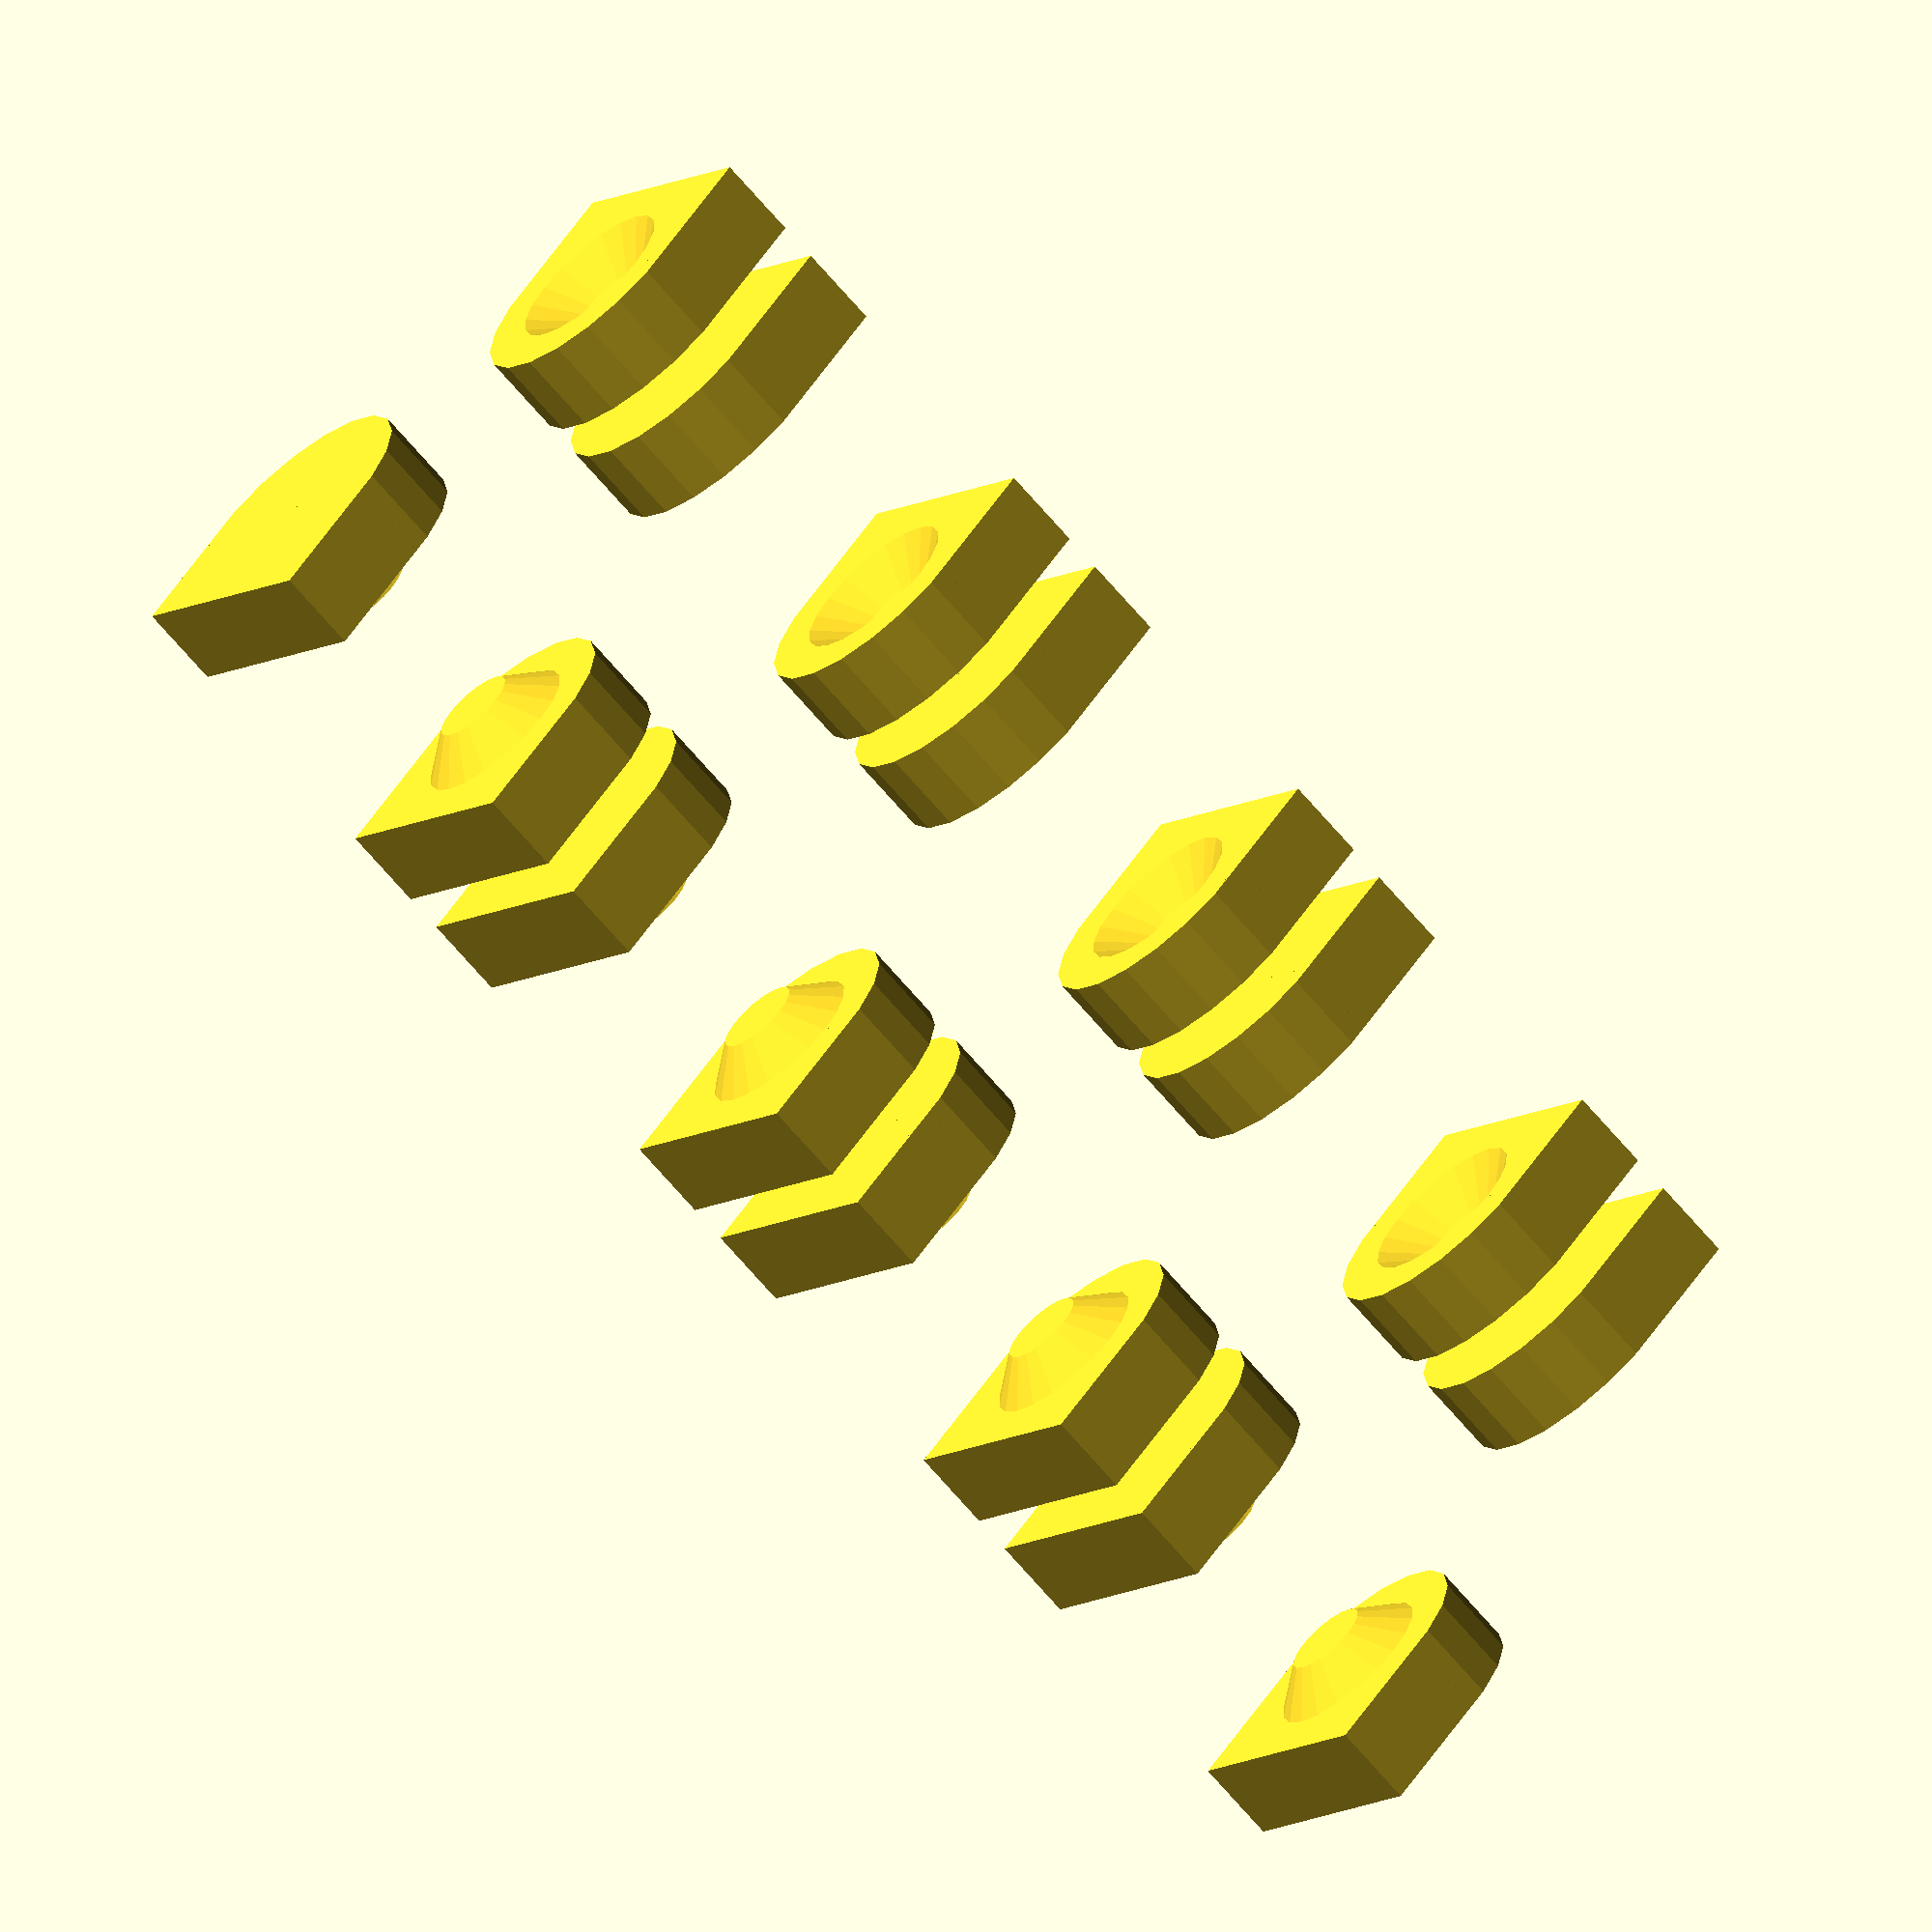
<openscad>

// ----------------------------------------------------
// Snap hinge.
// Created by Stefan Bengtsson. 2018-04-22.
// stefanb.sbg@gmail.com
// ----------------------------------------------------

/************************************************************************

This code creates hinges that can snap on /off.

The code can model many diffenent variants of a hings.

modules:
    snap_hinge(hinge, model);

hinge = [dimensions, pattern, arm, bump];
    dimensions = [length of hinge, number of arms, clearance between arms];
        length = Total length of hinge.
        arms = Number of arms on hinge. Arm type is selected with pattern.
            The arms are placed on equal distance from each other in the
            length of the hinge.
        clearance = Distance between moving parts. 0.1 mm works good.
    pattern = [list of hinge arm types];
        If the list in patt is shorter than number of arms then it is repeated.
        The arm types are:
        0 - Bump, Normal
        1 - Bump, Reversed
        2 - Dimp, Normal
        3 - Dimp, Reversed
        4 - Flat, Normal
        5 - Flat, Reversed
    arm = [height, thicknes, extra length, sides on the end];
        height = The hinge and arm height.
        thicknes = The thickness of an arm.
        extra = An extra arm length adding to the height.
        sides = Number of sizes on the rounded part of the arm.
            If sizes are zero the end will be rounded with $fn sides.
    bump = [diameter, bump height, bump angle];
        diameter = The bump/dimp diameter.
            The diameter must be less than the arm height.
        height = Bump/dimp height.
            The bump height must be less than the arm thickness.
        angle = Controlls how steap the bump is.
            Around 40 works good.
model = Different types of hinge modells. The types are:
    0 - A normal hinge.
    1 - A mirroed hinge that fitts with type 0.
        The hinge is rendered rotated 180 degrees to fitt with type 0.
    2 - A reverable hinge. Two identical hinges fitts together.
        This model is used by the polyhedron designer.
        This model only uses half the pattern length as the other half
        is a mirror of the first.

************************************************************************/


// A hinge bump. This is used to create both a bump and a dimp.
module snap_hinge_bump(bump)
{
    diam = bump[0];
    height = bump[1];
    ang = bump[2];
    // Create bump with extra size.
    rotate(a = 90, v = [0, 1, 0])
    translate(v = [0, 0, -0.01])
    cylinder(h = height + 0.01, d1 = diam, d2 = diam - (2 * height / tan(ang)));
}

// A hinge arm.
module snap_hinge_basearm(arm)
{
    height = arm[0];
    thick = arm[1];
    exlen = arm[2];
    sides = arm[3];
    // Set number of sides on the arm end.
    steps = sides == 0 ? $fn : (sides + 1) * 2;
    ang = 360 / (steps * 2);
    // Create round part a litte larger.
    rotate(a = 90, v = [0, 1, 0])
    rotate(a = ang, v = [0, 0, 1])
    cylinder(h = thick, d = height / cos(ang), $fn = steps);
    // Create short arm with extra length.
    translate(v = [0, -exlen - height / 2 - 0.01, -height / 2])
    cube(size = [thick, exlen + height / 2 + 0.01, height]);
}

// A hinge arm with a bump.
module snap_hinge_arm_bump(part)
{
    arm = part[0];
    bump = part[1];
    thick = arm[1];
    //render()
    {
        snap_hinge_basearm(arm);
        translate(v = [thick, 0, 0])
        snap_hinge_bump(bump);
    }
}

// A hinge arm with a dimp.
module snap_hinge_arm_dimp(part)
{
    arm = part[0];
    bump = part[1];
    thick = arm[1];
    //render()
    {
        difference()
        {
            snap_hinge_basearm(arm);
            translate(v = [thick, 0, 0])
            rotate(a = 180, v = [0, 0, 1])
            snap_hinge_bump(bump);
        }
    }
}

// A hinge arm with a dimp or bump or none in the correct position.
module snap_hinge_arm(pat, clear, part)
{
    rev = pat % 2;
    type = floor(pat / 2);
    thick = part[0][1];
    translate(v = [(rev == 0 ? 0 : thick * 2 + clear), 0, 0])
    rotate(a = (rev == 0 ? 0 : 180), v = [0, 1, 0])
    {
        if (type == 0) snap_hinge_arm_bump(part);
        else if (type == 1) snap_hinge_arm_dimp(part);
        else snap_hinge_basearm(part[0]);
    }
}

// A full hinge.
module snap_hinge(hinge, model)
{
    hlen = hinge[0][0];
    cnt = hinge[0][1];
    clear = hinge[0][2];
    patt = hinge[1];
    arm = hinge[2];
    thick = hinge[2][1];
    bump = hinge[3];

    dist = (hlen - (2 * thick + clear)) / (cnt - 1);
    pattlen = len(patt);

    inv = [2, 3, 0, 1, 5, 4];

    for (i = [0 : cnt -  1])
    {
        if (model == 0) // male
        {
            ht = patt[i % pattlen];
            translate(v = [dist * i, 0, 0])
            snap_hinge_arm(ht, clear, [arm, bump]);
        }
        else if (model == 1) // female
        {
            ht = 3 - patt[i % pattlen];
            translate(v = [dist * i, 0, 0])
            rotate(a = 180, v = [1, 0, 0])
            snap_hinge_arm(ht, clear, [arm, bump]);
        }
        else if (model == 2) // reverse
        {
            hcnt = (cnt - 1) / 2;
            ri = i > hcnt ? cnt - i - 1 : i;
            ht = patt[ri % pattlen];
            htr = i > hcnt ? inv[ht] : (i == hcnt ? ht + 4 : ht);
            translate(v = [dist * i, 0, 0])
            snap_hinge_arm(htr, clear, [arm, bump]);
        }
    }
}

// Calculate max amout of arms on a hinge.
function hinge_max_arms(size, thick, clear, bumpheigt) =
    1 + floor((size - (2 * thick + clear)) / (2 * thick + clear + bumpheigt));

/***********************************************************************/

$fn = 20;

bump = [2, 0.4, 38]; // dia, height, ang
arm = [3, 1, 0, 9];  // height, thick, extra, esides
dim = [20, 8, 0.1];  // len, hinges(>=2), clear, 0:male 1:female 2:reverable
patt = [0, 1];  // 0:bump-norm 1:bump-rev 2:dimp-norm 3:dimp:rev
hinge = [dim, patt, arm, bump];

snap_hinge(hinge, 0);
translate(v = [0, 5, 0])
snap_hinge(hinge, 1);

</openscad>
<views>
elev=9.4 azim=319.6 roll=147.9 proj=o view=solid
</views>
